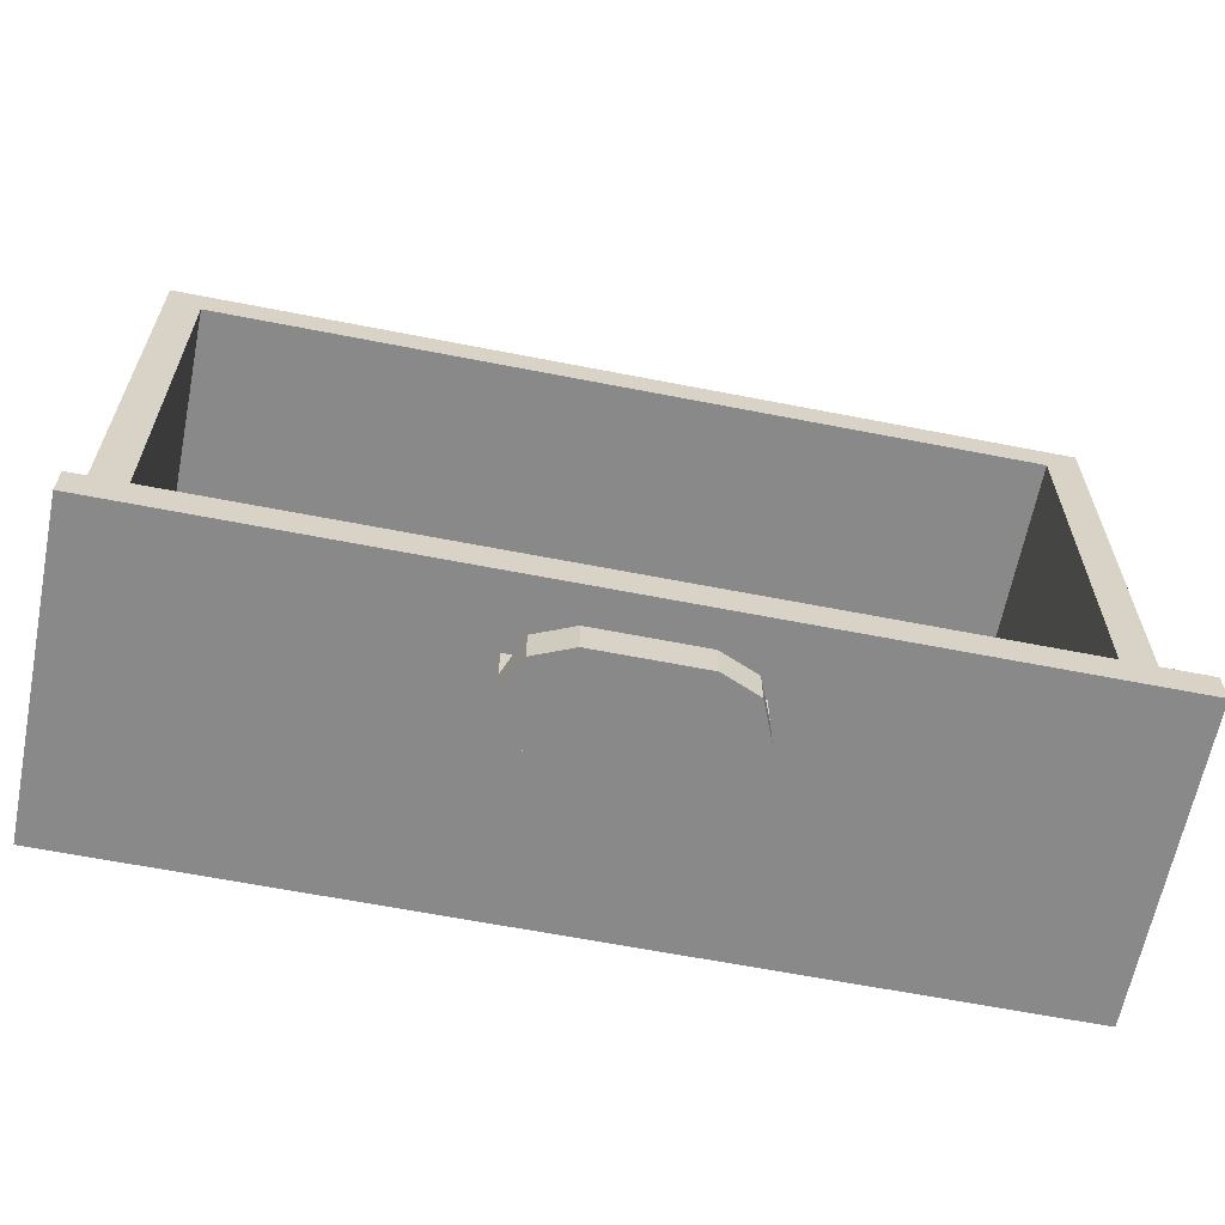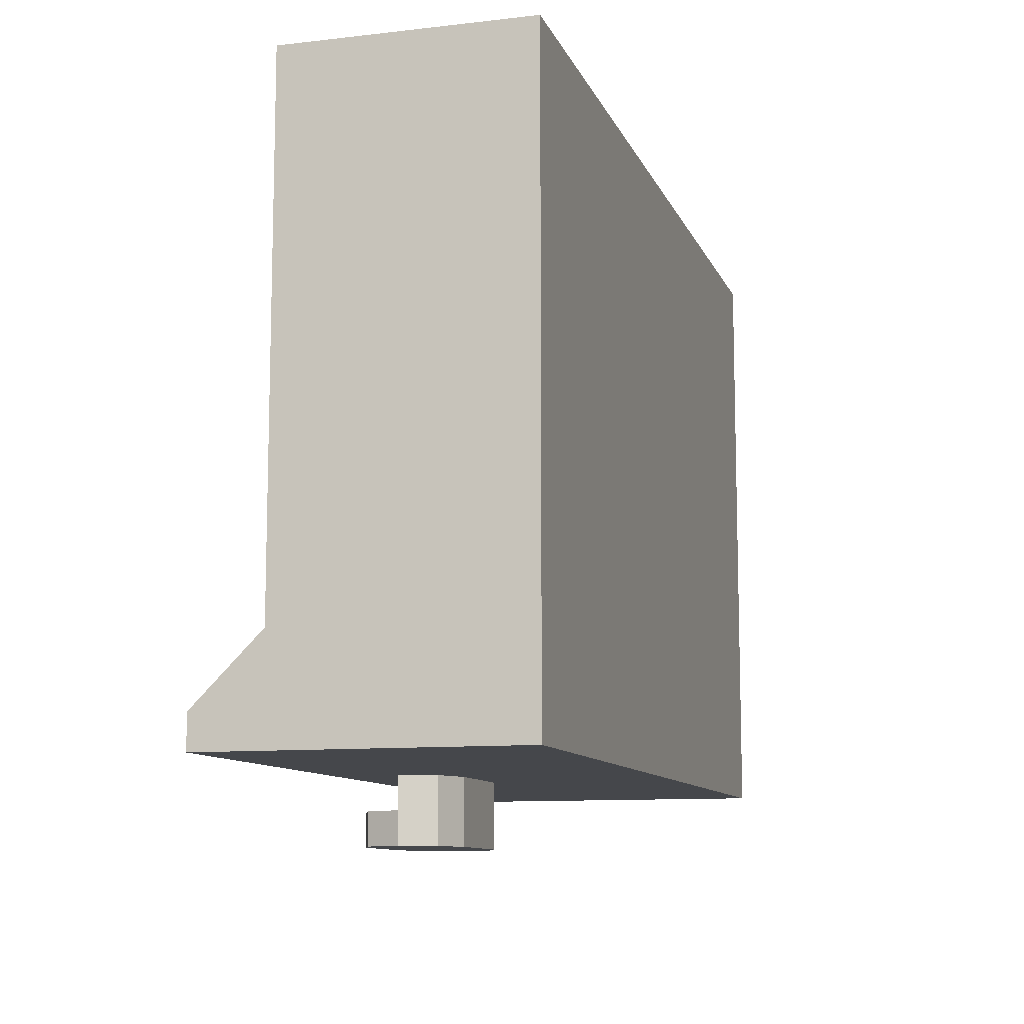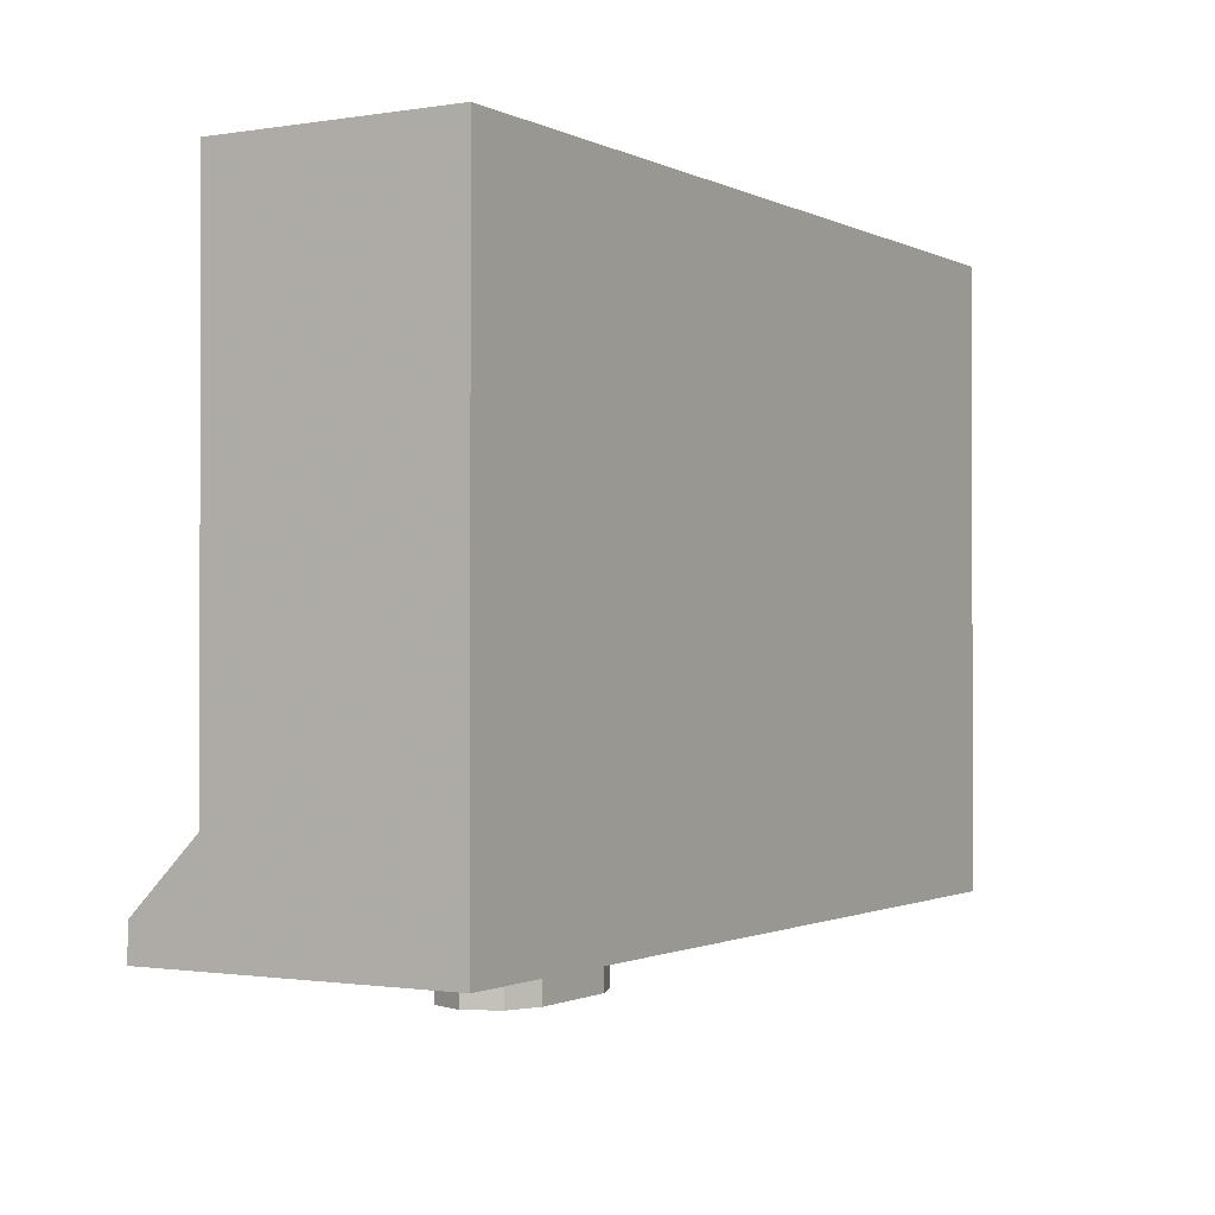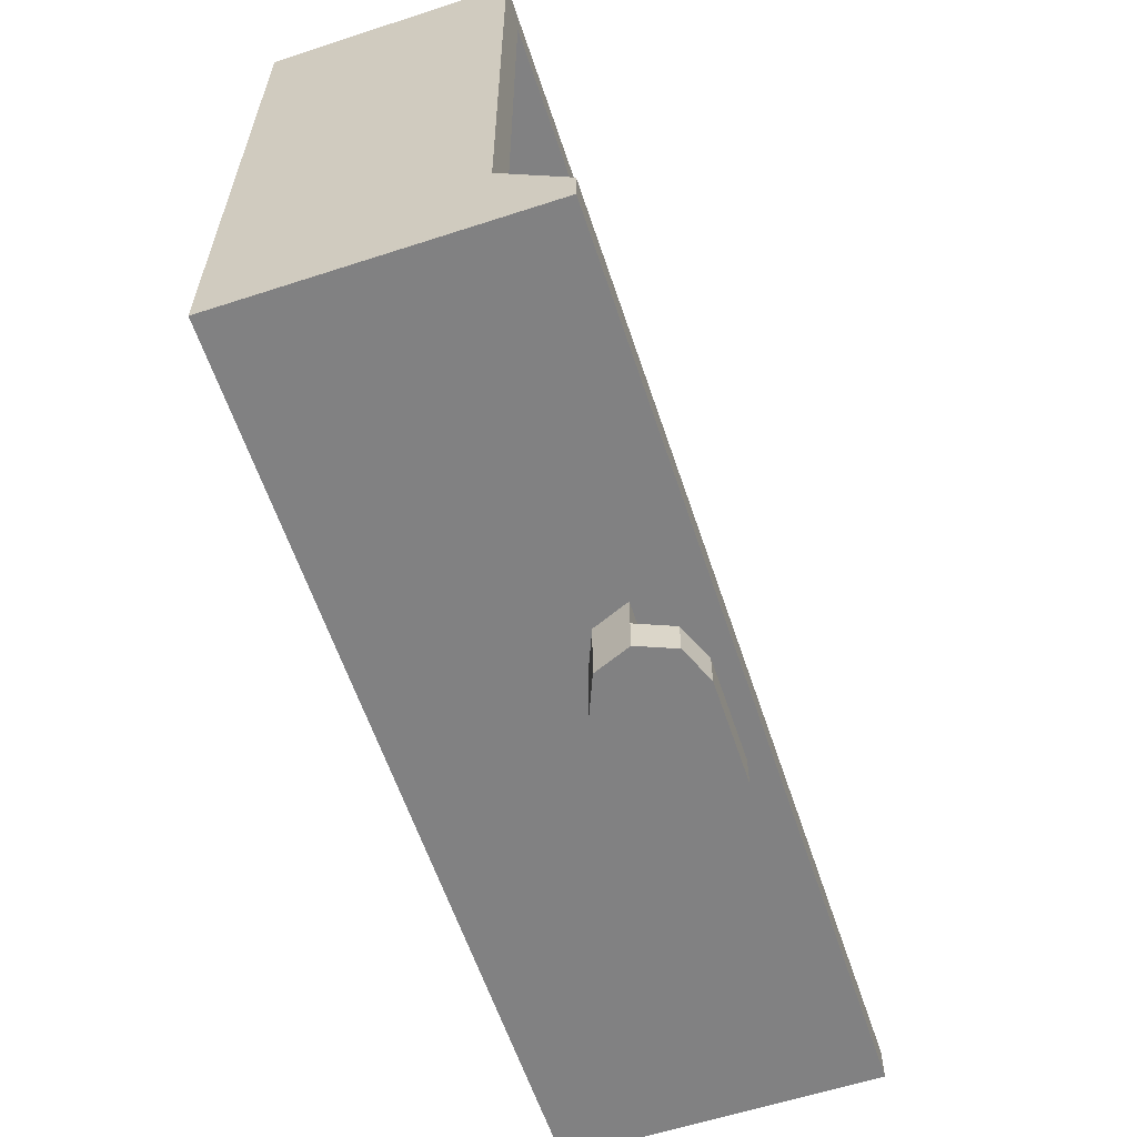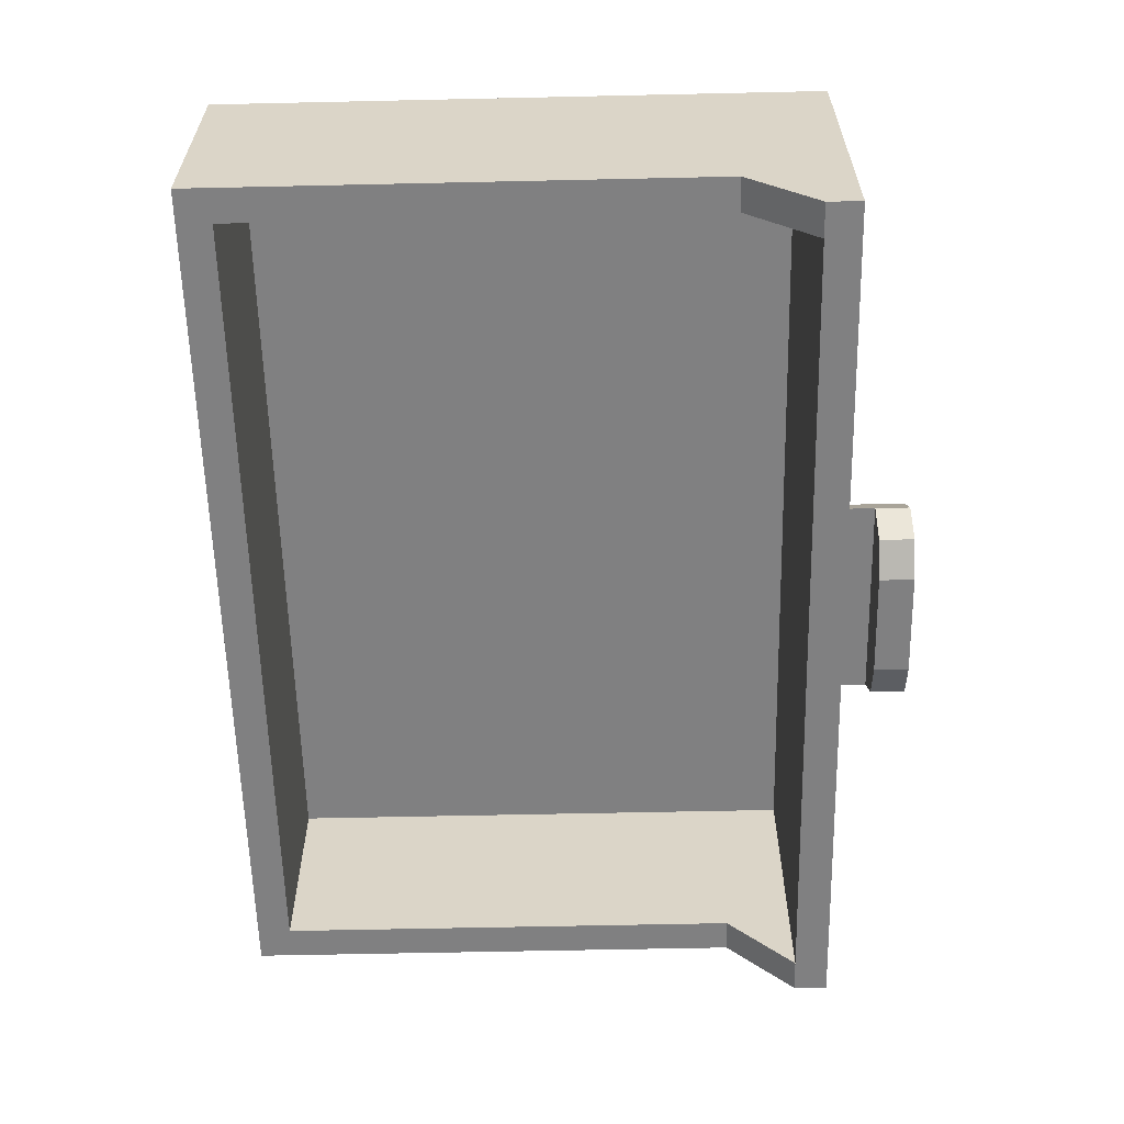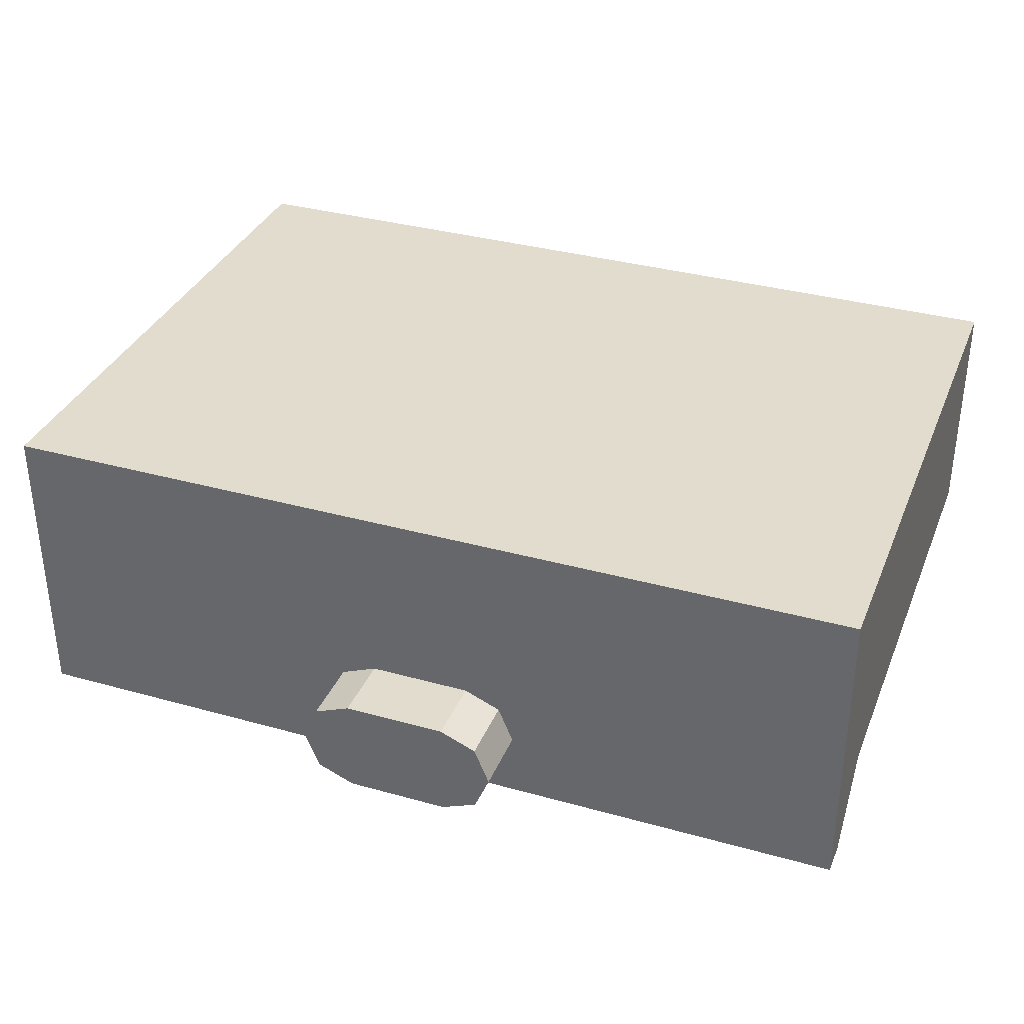
<metadata>
{"format":"obj","ext":"obj","renderer":"f3d","projection":"perspective","resolution":1024,"background":"white","views":[{"elev":-63.3,"azim":-11.2,"up":"+Z"},{"elev":-10.3,"azim":106.2,"up":"+Z"},{"elev":-1.0,"azim":120.7,"up":"+Z"},{"elev":-60.5,"azim":-71.6,"up":"+Z"},{"elev":-60.1,"azim":91.3,"up":"+Y"},{"elev":34.7,"azim":-159.5,"up":"+Y"}]}
</metadata>
<code>
v 1.2 0.8 -0.9
v 1.2 0 -0.9
v -1.2 0 -0.9
v -1.2 0.8 -0.9
v 1.2 0.8 0.7
v 1.2 0.8 -0.9
v -1.2 0.8 -0.9
v -1.2 0.8 0.7
v -1.2 0.8 0.7
v -1.2 0.8 -0.9
v -1.2 0.2 -0.9
v -1.2 0.2 0.7
v 1.2 0.8 -0.9
v 1.2 0.8 0.7
v 1.2 0.2 0.7
v 1.2 0.2 -0.9
v 1.2 0.8 0.7
v -1.2 0.8 0.7
v -1.2 0.2 0.7
v 1.2 0.2 0.7
v 1.2 0.2 -0.7
v 1.2 0.2 -0.9
v 1.2 0 -0.9
v -1.2 0 -0.9
v -1.2 0.2 -0.9
v -1.2 0.2 -0.7
v 1.3 0 -1
v 1.3 0.9 -1
v -1.3 0.9 -1
v -1.3 0 -1
v 1.3 0.9 0.8
v 1.3 0.9 -1
v -1.3 0.9 -1
v -1.3 0.9 0.8
v 1.3 0.9 0.8
v -1.3 0.9 0.8
v -1.3 0.2 0.8
v 1.3 0.2 0.8
v 1.3 0.2 0.8
v 1.3 0.2 -0.7
v 1.3 0.9 -1
v 1.3 0.9 0.8
v 1.3 0 -0.9
v 1.3 0 -1
v 1.3 0.9 -1
v 1.3 0.2 -0.7
v -1.3 0.9 0.8
v -1.3 0.9 -1
v -1.3 0.2 -0.7
v -1.3 0.2 0.8
v -1.3 0.2 -0.7
v -1.3 0.9 -1
v -1.3 0 -1
v -1.3 0 -0.9
v -1.2 0.2 0.7
v 1.2 0.2 0.7
v 1.3 0.2 0.8
v -1.3 0.2 0.8
v 1.2 0.2 -0.7
v 1.3 0.2 -0.7
v 1.3 0.2 0.8
v 1.2 0.2 0.7
v 1.2 0.2 -0.7
v 1.2 0 -0.9
v 1.3 0 -0.9
v 1.3 0.2 -0.7
v -1.2 0.2 0.7
v -1.3 0.2 0.8
v -1.3 0.2 -0.7
v -1.2 0.2 -0.7
v -1.2 0 -0.9
v -1.2 0.2 -0.7
v -1.3 0.2 -0.7
v -1.3 0 -0.9
v -1.3 0 -1
v 1.3 0 -1
v 1.3 0 -0.9
v -1.3 0 -0.9
v -0.3 0.2 -1
v -0.3 0.2 -1.1
v 0.3 0.2 -1.1
v 0.3 0.2 -1
v 0.15 0.2 -1.1
v 0.15 0.05 -1.1
v 0.2561 0.09394 -1.1
v 0.15 0.2 -1.1
v 0.2561 0.09394 -1.1
v 0.3 0.2 -1.1
v -0.15 0.2 -1.1
v -0.15 0.05 -1.1
v -0.2561 0.09394 -1.1
v -0.15 0.2 -1.1
v -0.2561 0.09394 -1.1
v -0.3 0.2 -1.1
v 0.2561 0.3061 -1.1
v 0.3 0.2 -1.1
v 0.3 0.2 -1
v 0.2561 0.3061 -1
v 0.15 0.35 -1.1
v 0.2561 0.3061 -1.1
v 0.2561 0.3061 -1
v 0.15 0.35 -1
v -0.2561 0.3061 -1.1
v -0.3 0.2 -1.1
v -0.3 0.2 -1
v -0.2561 0.3061 -1
v -0.15 0.35 -1.1
v -0.2561 0.3061 -1.1
v -0.2561 0.3061 -1
v -0.15 0.35 -1
v 0.15 0.2 -1.2
v 0.15 0.35 -1.2
v 0.2561 0.3061 -1.2
v 0.15 0.2 -1.2
v 0.2561 0.3061 -1.2
v 0.3 0.2 -1.2
v 0.15 0.2 -1.2
v 0.3 0.2 -1.2
v 0.2561 0.09394 -1.2
v 0.15 0.2 -1.2
v 0.2561 0.09394 -1.2
v 0.15 0.05 -1.2
v -0.15 0.2 -1.2
v -0.15 0.05 -1.2
v -0.2561 0.09394 -1.2
v -0.15 0.2 -1.2
v -0.2561 0.09394 -1.2
v -0.3 0.2 -1.2
v -0.15 0.2 -1.2
v -0.3 0.2 -1.2
v -0.2561 0.3061 -1.2
v -0.15 0.2 -1.2
v -0.2561 0.3061 -1.2
v -0.15 0.35 -1.2
v -0.2561 0.3061 -1.1
v -0.15 0.35 -1.1
v -0.15 0.35 -1.2
v -0.2561 0.3061 -1.2
v -0.3 0.2 -1.1
v -0.2561 0.3061 -1.1
v -0.2561 0.3061 -1.2
v -0.3 0.2 -1.2
v -0.2561 0.09394 -1.1
v -0.3 0.2 -1.1
v -0.3 0.2 -1.2
v -0.2561 0.09394 -1.2
v -0.15 0.05 -1.1
v -0.2561 0.09394 -1.1
v -0.2561 0.09394 -1.2
v -0.15 0.05 -1.2
v 0.2561 0.3061 -1.2
v 0.15 0.35 -1.2
v 0.15 0.35 -1.1
v 0.2561 0.3061 -1.1
v 0.3 0.2 -1.2
v 0.2561 0.3061 -1.2
v 0.2561 0.3061 -1.1
v 0.3 0.2 -1.1
v 0.2561 0.09394 -1.2
v 0.3 0.2 -1.2
v 0.3 0.2 -1.1
v 0.2561 0.09394 -1.1
v 0.15 0.05 -1.2
v 0.2561 0.09394 -1.2
v 0.2561 0.09394 -1.1
v 0.15 0.05 -1.1
v -0.15 0.35 -1.2
v -0.15 0.35 -1
v 0.15 0.35 -1
v 0.15 0.35 -1.2
v -0.15 0.35 -1.2
v 0.15 0.35 -1.2
v 0.15 0.05 -1.2
v -0.15 0.05 -1.2
v -0.15 0.05 -1.1
v -0.15 0.05 -1.2
v 0.15 0.05 -1.2
v 0.15 0.05 -1.1
v -0.15 0.05 -1.1
v 0.15 0.05 -1.1
v 0.15 0.25 -1.1
v -0.15 0.25 -1.1
g mesh5988416
f 1 3 2
f 3 1 4
g mesh5988418
f 5 7 6
f 7 5 8
g mesh5988419
f 9 11 10
f 11 9 12
g mesh5988420
f 13 15 14
f 15 13 16
g mesh5988421
f 17 19 18
f 19 17 20
f 21 22 23
f 24 25 26
g mesh5988423
f 27 29 28
f 29 27 30
g mesh5988425
f 31 32 33
f 33 34 31
f 35 36 37
f 37 38 35
f 39 40 41
f 41 42 39
f 43 44 45
f 45 46 43
f 47 48 49
f 49 50 47
f 51 52 53
f 53 54 51
f 55 56 57
f 57 58 55
f 59 60 61
f 61 62 59
g mesh5988427
f 63 64 65
f 65 66 63
f 67 68 69
f 69 70 67
g mesh5988429
f 71 72 73
f 73 74 71
g mesh5988431
f 75 76 77
f 77 78 75
g mesh5988433
f 79 80 81
f 81 82 79
g mesh5988437
f 83 84 85
f 86 87 88
g mesh5988439
f 89 91 90
f 92 94 93
g mesh5988443
f 95 97 96
f 97 95 98
f 99 101 100
f 101 99 102
g mesh5988445
f 103 104 105
f 105 106 103
f 107 108 109
f 109 110 107
g mesh5988449
f 111 112 113
f 114 115 116
f 117 118 119
f 120 121 122
g mesh5988451
f 123 124 125
f 126 127 128
f 129 130 131
f 132 133 134
g mesh5988453
f 135 136 137
f 137 138 135
f 139 140 141
f 141 142 139
f 143 144 145
f 145 146 143
f 147 148 149
f 149 150 147
g mesh5988455
f 151 152 153
f 153 154 151
f 155 156 157
f 157 158 155
f 159 160 161
f 161 162 159
f 163 164 165
f 165 166 163
g mesh5988457
f 167 168 169
f 169 170 167
f 171 172 173
f 173 174 171
g mesh5988459
f 175 176 177
f 177 178 175
f 179 180 181
f 181 182 179

</code>
